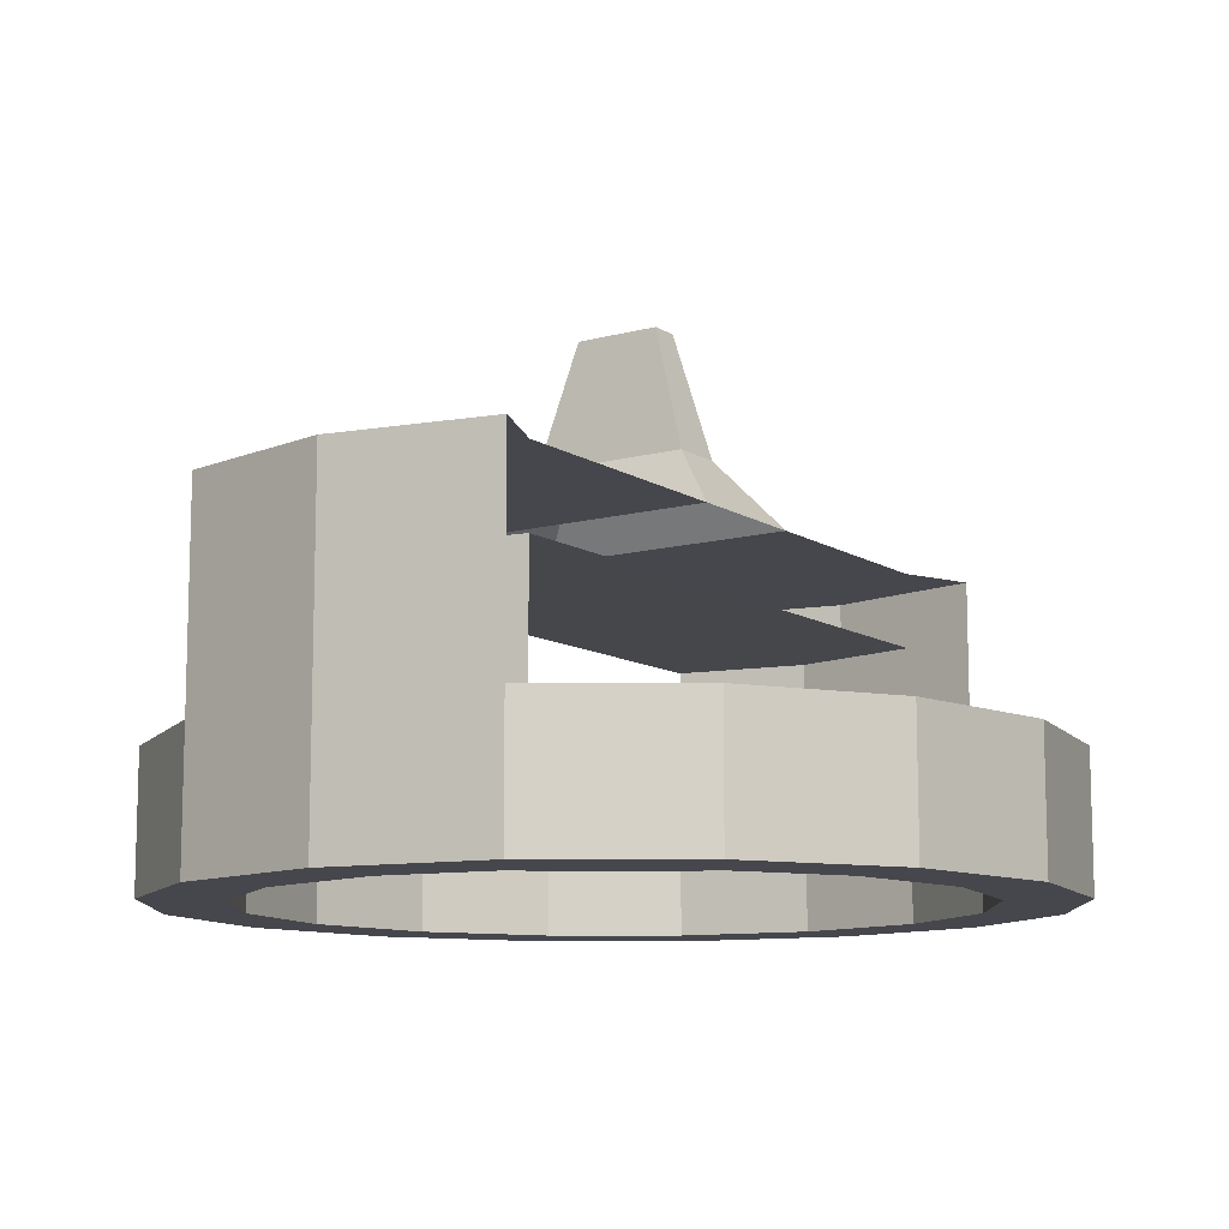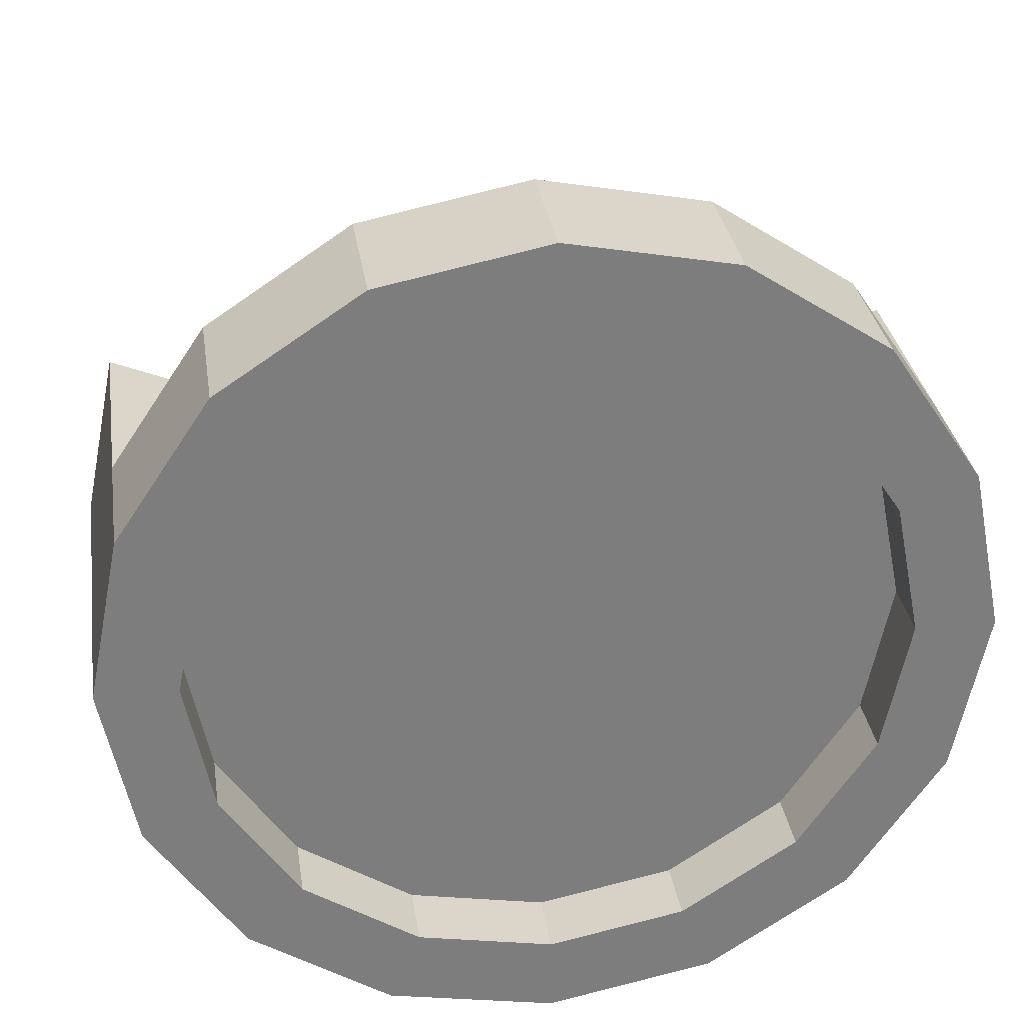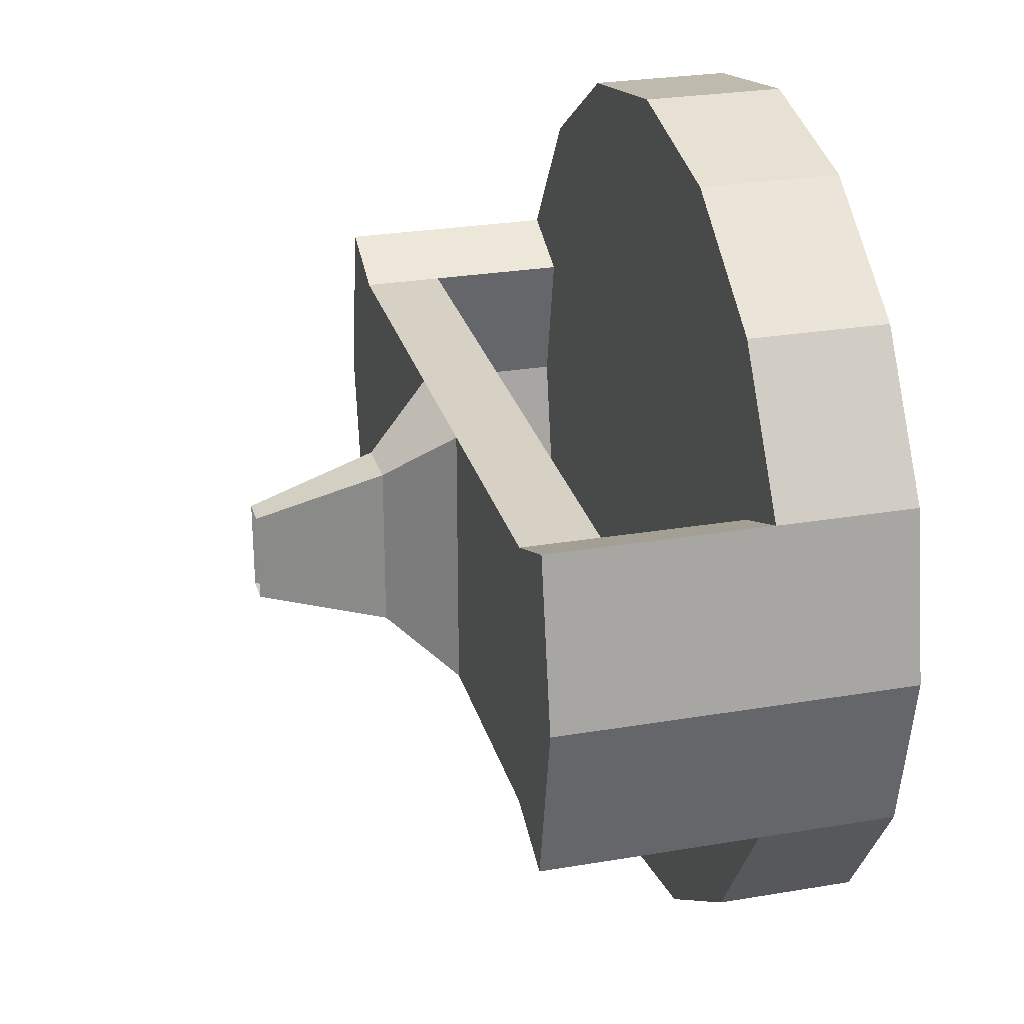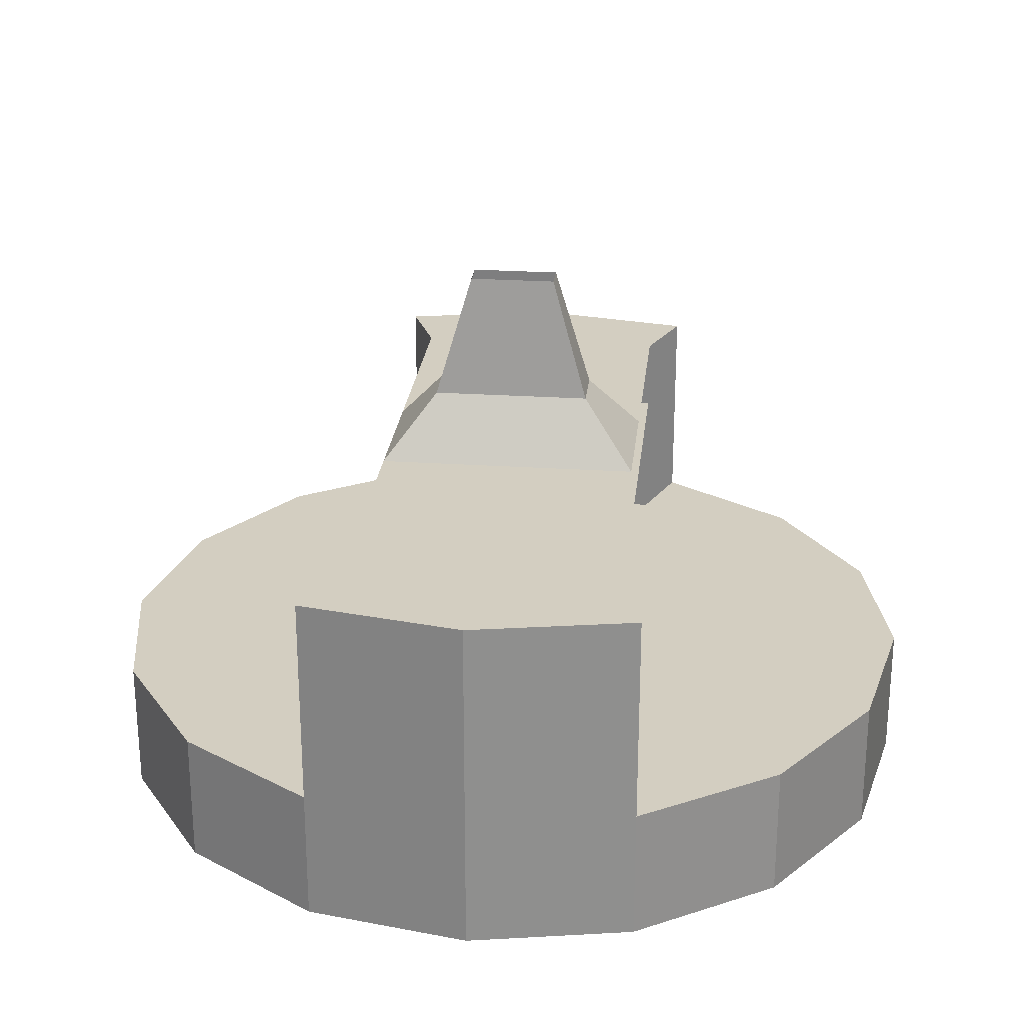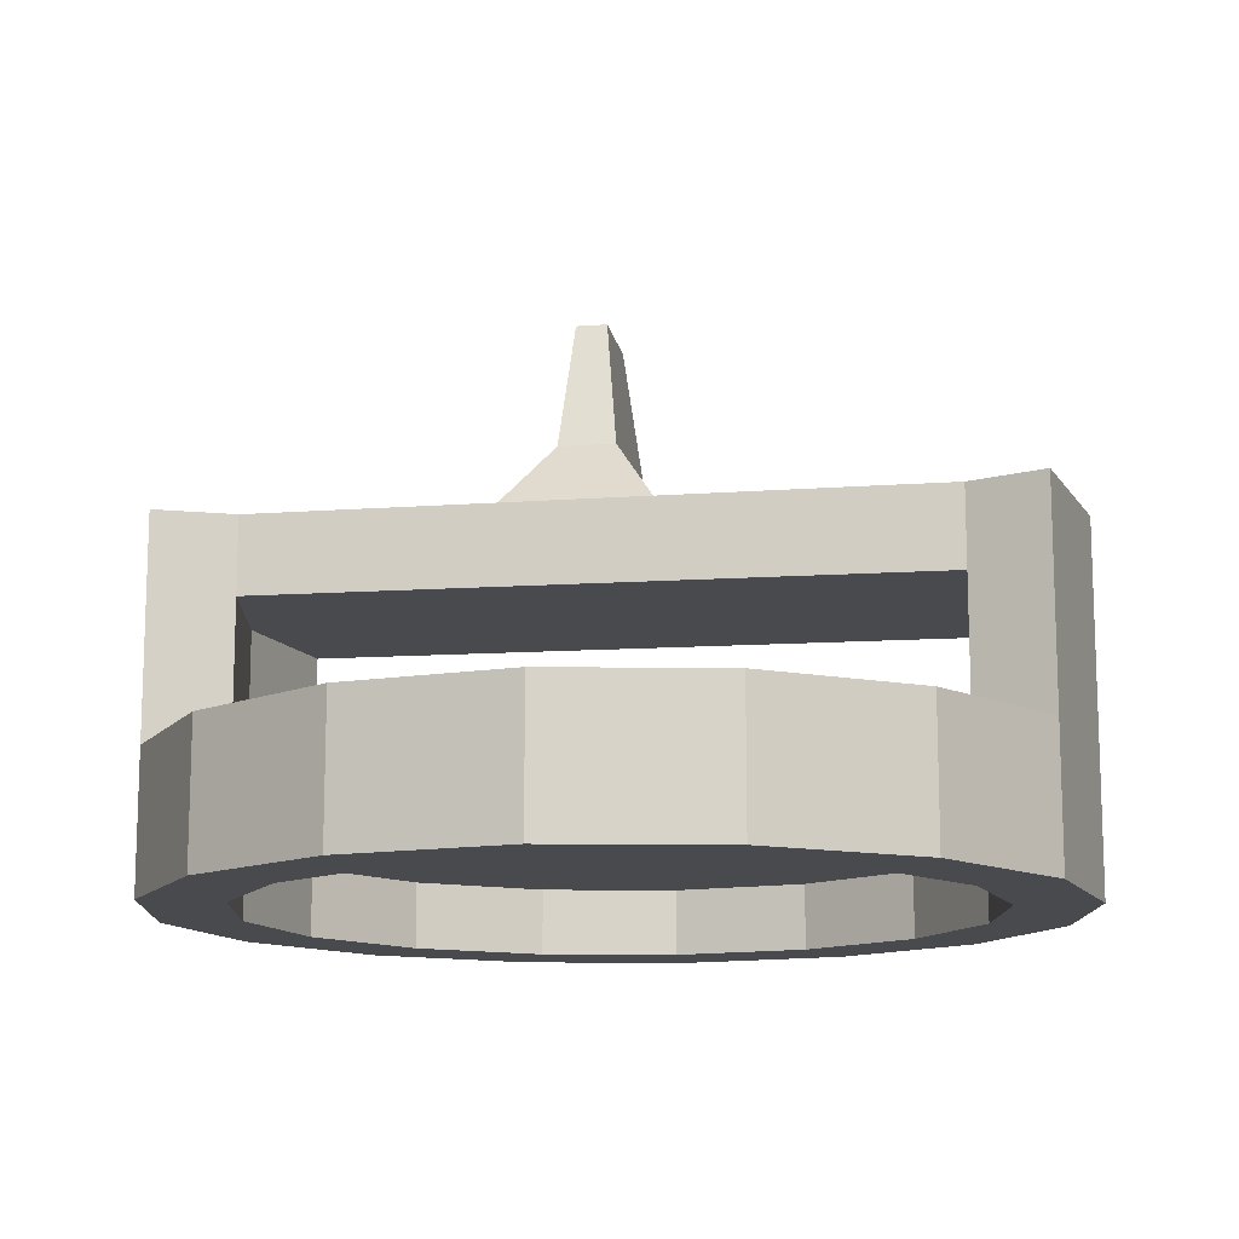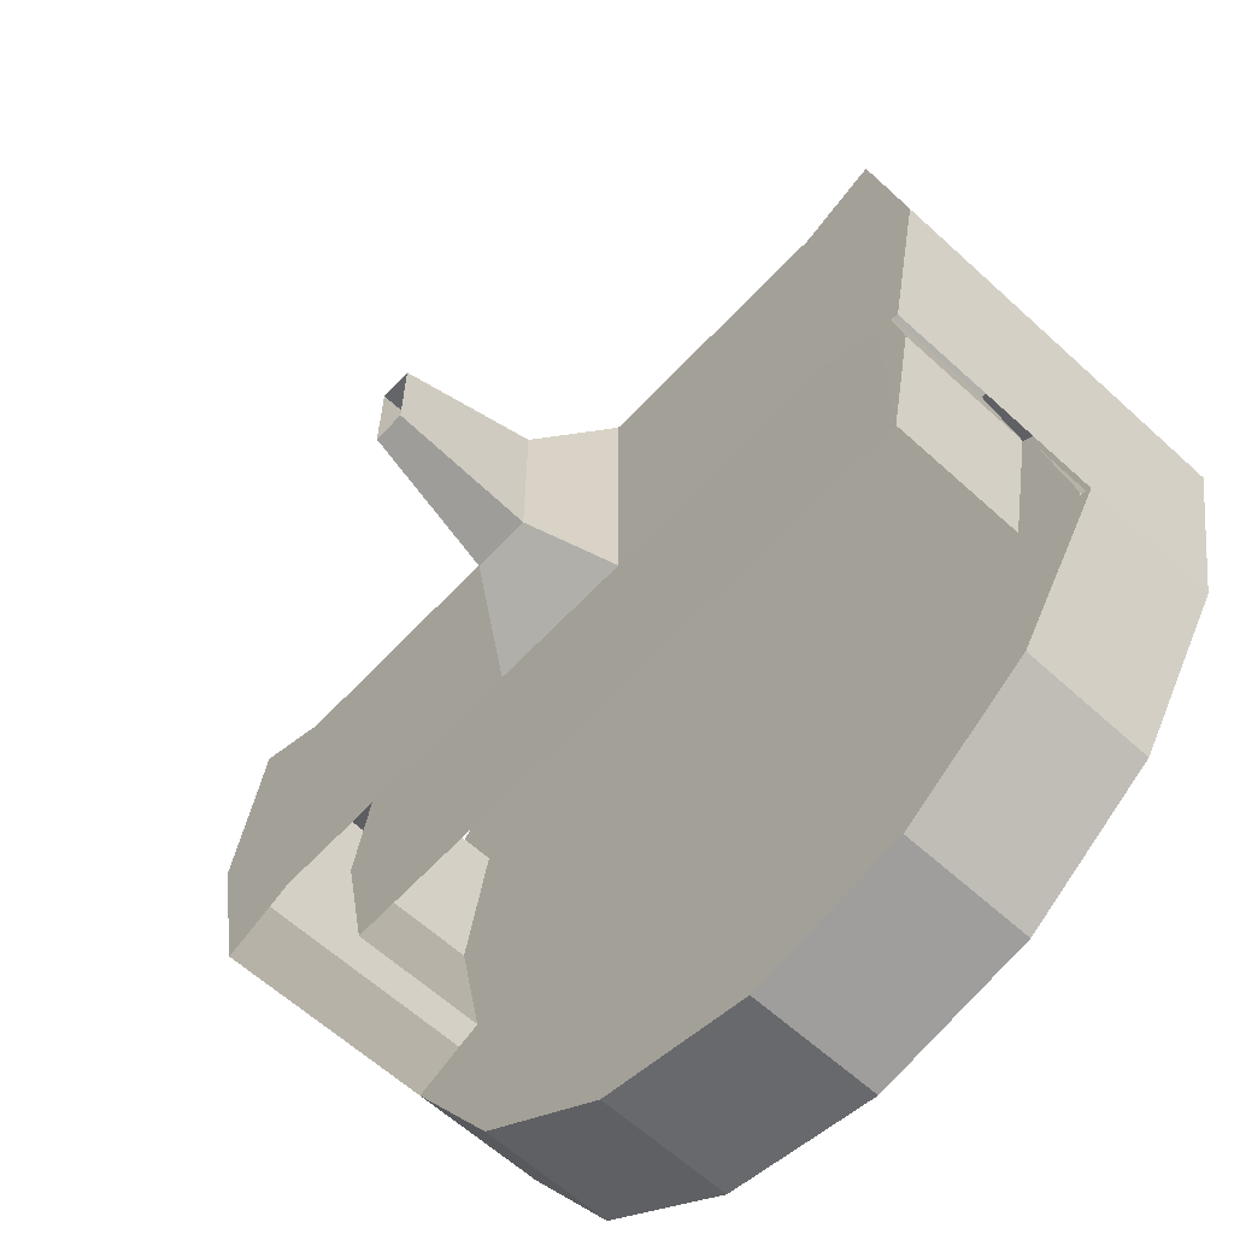
<metadata>
{"format":"obj","ext":"obj","renderer":"f3d","projection":"perspective","resolution":1024,"background":"white","views":[{"elev":-10.9,"azim":-56.2,"up":"+Z"},{"elev":31.2,"azim":171.5,"up":"+Y"},{"elev":27.0,"azim":75.2,"up":"+Y"},{"elev":25.1,"azim":-83.9,"up":"+Z"},{"elev":-13.0,"azim":-170.4,"up":"+Z"},{"elev":-62.2,"azim":47.2,"up":"+Y"}]}
</metadata>
<code>
o Cylinder
v -1.9e-05 0.4956 -0.02318
v -1.9e-05 0.4955 -0.1227
v -0.1913 0.4575 -0.02318
v -0.1913 0.4575 -0.1227
v -0.3534 0.3492 -0.02316
v -0.3534 0.3491 -0.1226
v -0.4618 0.187 -0.02313
v -0.4618 0.187 -0.1226
v -0.4998 -0.004259 -0.02309
v -0.4998 -0.004278 -0.1226
v -0.4618 -0.1955 -0.02305
v -0.4618 -0.1956 -0.1225
v -0.3534 -0.3577 -0.02302
v -0.3534 -0.3577 -0.1225
v -0.1913 -0.466 -0.023
v -0.1913 -0.4661 -0.1225
v -2e-05 -0.5041 -0.023
v -2e-05 -0.5041 -0.1225
v 0.1913 -0.466 -0.023
v 0.1913 -0.4661 -0.1225
v 0.3534 -0.3577 -0.02302
v 0.3534 -0.3577 -0.1225
v 0.4618 -0.1955 -0.02305
v 0.4618 -0.1956 -0.1225
v 0.4998 -0.00426 -0.02309
v 0.4998 -0.004278 -0.1226
v 0.4618 0.187 -0.02313
v 0.4618 0.187 -0.1226
v 0.3534 0.3492 -0.02316
v 0.3534 0.3491 -0.1226
v 0.1913 0.4575 -0.02318
v 0.1913 0.4575 -0.1227
v -1.9e-05 0.4956 -0.02318
v -0.1913 0.4575 -0.02318
v -0.1913 0.4575 -0.1227
v -1.9e-05 0.4955 -0.1227
v -0.3534 0.3492 -0.02316
v -0.3534 0.3491 -0.1226
v -0.4618 0.187 -0.02313
v -0.4618 0.187 -0.1226
v -0.4998 -0.004259 -0.02309
v -0.4998 -0.004278 -0.1226
v -0.4618 -0.1955 -0.02305
v -0.4618 -0.1956 -0.1225
v -0.3534 -0.3577 -0.02302
v -0.3534 -0.3577 -0.1225
v -0.1913 -0.466 -0.023
v -0.1913 -0.4661 -0.1225
v -2e-05 -0.5041 -0.023
v -2e-05 -0.5041 -0.1225
v 0.1913 -0.466 -0.023
v 0.1913 -0.4661 -0.1225
v 0.3534 -0.3577 -0.02302
v 0.3534 -0.3577 -0.1225
v 0.4618 -0.1955 -0.02305
v 0.4618 -0.1956 -0.1225
v 0.4998 -0.00426 -0.02309
v 0.4998 -0.004278 -0.1226
v 0.4618 0.187 -0.02313
v 0.4618 0.187 -0.1226
v 0.3534 0.3492 -0.02316
v 0.3534 0.3491 -0.1226
v 0.1913 0.4575 -0.02318
v 0.1913 0.4575 -0.1227
v -1.9e-05 0.4956 -0.02318
v -0.1913 0.4575 -0.02318
v -0.1913 0.4575 -0.1227
v -1.9e-05 0.4955 -0.1227
v -0.3534 0.3492 -0.02316
v -0.3534 0.3491 -0.1226
v -0.4618 0.187 -0.02313
v -0.4618 0.187 -0.1226
v -0.4998 -0.004259 -0.02309
v -0.4998 -0.004278 -0.1226
v -0.4618 -0.1955 -0.02305
v -0.4618 -0.1956 -0.1225
v -0.3534 -0.3577 -0.02302
v -0.3534 -0.3577 -0.1225
v -0.1913 -0.466 -0.023
v -0.1913 -0.4661 -0.1225
v -2e-05 -0.5041 -0.023
v -2e-05 -0.5041 -0.1225
v 0.1913 -0.466 -0.023
v 0.1913 -0.4661 -0.1225
v 0.3534 -0.3577 -0.02302
v 0.3534 -0.3577 -0.1225
v 0.4618 -0.1955 -0.02305
v 0.4618 -0.1956 -0.1225
v 0.4998 -0.00426 -0.02309
v 0.4998 -0.004278 -0.1226
v 0.4618 0.187 -0.02313
v 0.4618 0.187 -0.1226
v 0.3534 0.3492 -0.02316
v 0.3534 0.3491 -0.1226
v 0.1913 0.4575 -0.02318
v 0.1913 0.4575 -0.1227
v -1.9e-05 0.6086 -0.0232
v -0.2345 0.5619 -0.0232
v -0.4334 0.4291 -0.02317
v -0.5662 0.2303 -0.02313
v -0.6129 -0.004259 -0.02309
v -0.5662 -0.2388 -0.02305
v -0.4334 -0.4376 -0.02301
v -0.2345 -0.5705 -0.02298
v -2e-05 -0.6171 -0.02298
v 0.2345 -0.5705 -0.02298
v 0.4333 -0.4376 -0.02301
v 0.5662 -0.2388 -0.02305
v 0.6128 -0.00426 -0.02309
v 0.5662 0.2303 -0.02313
v 0.4333 0.4291 -0.02317
v 0.2345 0.5619 -0.0232
v -0.1913 0.4575 -0.2166
v -1.9e-05 0.4955 -0.2166
v 0.2345 0.5619 -0.2166
v 0.1913 0.4575 -0.2166
v -1.9e-05 0.6085 -0.2166
v -0.3534 0.3491 -0.2166
v -0.4334 -0.4376 -0.2164
v -0.3534 -0.3577 -0.2164
v -0.4618 0.187 -0.2165
v -0.1913 -0.4661 -0.2164
v -0.2345 -0.5705 -0.2164
v -0.4998 -0.004295 -0.2165
v -0.4618 -0.1956 -0.2165
v -2e-05 -0.5041 -0.2164
v 0.4333 -0.4376 -0.2164
v 0.3534 -0.3577 -0.2164
v 0.1913 -0.4661 -0.2164
v 0.4618 -0.1956 -0.2165
v 0.5662 -0.2388 -0.2164
v -0.2345 0.5619 -0.2166
v -0.4334 0.4291 -0.2166
v 0.4998 -0.004295 -0.2165
v 0.4618 0.187 -0.2165
v 0.3534 0.3491 -0.2166
v -0.5662 0.2302 -0.2165
v -0.6129 -0.004295 -0.2165
v -0.5662 -0.2388 -0.2164
v -2e-05 -0.6171 -0.2164
v 0.2345 -0.5705 -0.2164
v 0.6128 -0.004296 -0.2165
v 0.5662 0.2302 -0.2165
v 0.4333 0.4291 -0.2166
v -0.4618 0.1871 0.2813
v -0.4998 -0.004202 0.2813
v -0.4618 -0.1955 0.2814
v 0.4618 -0.1955 0.2814
v 0.4998 -0.004203 0.2813
v 0.5662 -0.2387 0.2814
v 0.4618 0.1871 0.2813
v -0.5662 0.2303 0.2813
v -0.6129 -0.004202 0.2813
v -0.5662 -0.2387 0.2814
v 0.6128 -0.004203 0.2813
v 0.5662 0.2303 0.2813
v -0.5662 0.2303 0.09048
v -0.4618 0.187 0.1697
v -0.4998 -0.004223 0.1698
v -0.4618 -0.1955 0.1698
v -0.5662 -0.2387 0.09057
v 0.4618 0.187 0.1736
v 0.4998 -0.004233 0.1736
v 0.5662 0.2303 0.1178
v 0.4618 -0.1955 0.1737
v 0.5662 -0.2388 0.1179
v 0.1238 -0.1955 0.2814
v 0.1238 0.1871 0.2813
v -0.07513 0.1871 0.2813
v -0.07513 -0.1955 0.2814
v 0.06178 0.1112 0.3742
v 0.06178 -0.1195 0.3743
v -0.01535 -0.1195 0.3743
v -0.01535 0.1112 0.3742
v 0.04762 0.05841 0.5545
v 0.04762 -0.06674 0.5546
v 0.005782 -0.06674 0.5546
v 0.005782 0.05841 0.5545
f 13 43 45
f 20 54 52
f 21 51 53
f 2 35 36
f 28 62 60
f 10 44 42
f 3 33 34
f 29 59 61
f 11 41 43
f 18 52 50
f 19 49 51
f 26 60 58
f 8 42 40
f 27 57 59
f 22 14 6
f 9 39 41
f 16 50 48
f 7 15 23
f 39 69 71
f 64 68 96
f 46 80 78
f 33 95 65
f 47 77 79
f 54 88 86
f 35 70 67
f 55 85 87
f 37 66 69
f 62 96 94
f 44 78 76
f 63 93 95
f 45 75 77
f 52 86 84
f 53 83 85
f 36 67 68
f 31 61 63
f 12 46 44
f 30 64 62
f 5 34 37
f 23 53 55
f 4 38 35
f 22 56 54
f 15 45 47
f 1 63 33
f 14 48 46
f 32 36 64
f 7 37 39
f 25 55 57
f 6 40 38
f 24 58 56
f 17 47 49
f 162 156 164
f 88 128 86
f 81 104 105
f 109 143 110
f 70 113 67
f 158 152 145
f 69 100 71
f 137 101 100
f 94 116 136
f 95 97 65
f 77 104 79
f 78 125 76
f 87 107 108
f 66 99 69
f 57 87 89
f 38 72 70
f 56 90 88
f 49 79 81
f 48 82 80
f 41 71 73
f 59 89 91
f 40 74 72
f 58 92 90
f 51 81 83
f 50 84 82
f 43 73 75
f 61 91 93
f 34 65 66
f 42 76 74
f 60 94 92
f 132 99 98
f 133 100 99
f 138 102 101
f 139 103 102
f 119 104 103
f 123 105 104
f 140 106 105
f 106 127 107
f 131 107 127
f 131 109 108
f 143 111 110
f 111 115 112
f 112 117 97
f 84 128 129
f 81 106 83
f 91 111 93
f 66 97 98
f 67 114 68
f 92 136 135
f 85 106 107
f 75 103 77
f 93 112 95
f 76 124 74
f 126 123 122
f 134 131 130
f 118 137 133
f 114 115 116
f 122 119 120
f 130 127 128
f 118 132 113
f 124 137 121
f 135 142 134
f 126 141 140
f 125 138 124
f 135 144 143
f 113 117 114
f 128 141 129
f 120 139 125
f 136 115 144
f 80 120 78
f 68 116 96
f 72 118 70
f 88 134 130
f 82 122 80
f 74 121 72
f 92 134 90
f 82 129 126
f 149 156 151
f 145 153 146
f 149 150 155
f 147 153 154
f 153 157 101
f 164 155 109
f 73 160 75
f 71 157 158
f 71 159 73
f 87 163 89
f 89 162 91
f 91 164 110
f 162 158 169
f 168 172 167
f 149 168 167
f 170 172 173
f 117 98 97
f 169 146 170
f 173 178 174
f 169 173 174
f 172 175 176
f 169 171 168
f 172 177 173
f 159 158 162
f 171 178 175
f 13 11 43
f 20 22 54
f 21 19 51
f 2 4 35
f 28 30 62
f 10 12 44
f 3 1 33
f 29 27 59
f 11 9 41
f 18 20 52
f 19 17 49
f 26 28 60
f 8 10 42
f 27 25 57
f 6 4 30
f 4 2 30
f 2 32 30
f 30 28 26
f 26 24 30
f 24 22 30
f 22 20 18
f 18 16 22
f 16 14 22
f 14 12 10
f 10 8 6
f 14 10 6
f 6 30 22
f 9 7 39
f 16 18 50
f 31 1 3
f 3 5 7
f 7 9 15
f 9 11 15
f 11 13 15
f 15 17 19
f 19 21 23
f 23 25 27
f 27 29 31
f 31 3 7
f 15 19 23
f 23 27 31
f 31 7 23
f 39 37 69
f 64 36 68
f 46 48 80
f 33 63 95
f 47 45 77
f 54 56 88
f 35 38 70
f 55 53 85
f 37 34 66
f 62 64 96
f 44 46 78
f 63 61 93
f 45 43 75
f 52 54 86
f 53 51 83
f 36 35 67
f 31 29 61
f 12 14 46
f 30 32 64
f 5 3 34
f 23 21 53
f 4 6 38
f 22 24 56
f 15 13 45
f 1 31 63
f 14 16 48
f 32 2 36
f 7 5 37
f 25 23 55
f 6 8 40
f 24 26 58
f 17 15 47
f 162 151 156
f 88 130 128
f 81 79 104
f 109 142 143
f 70 118 113
f 158 157 152
f 69 99 100
f 137 138 101
f 94 96 116
f 95 112 97
f 77 103 104
f 78 120 125
f 87 85 107
f 66 98 99
f 57 55 87
f 38 40 72
f 56 58 90
f 49 47 79
f 48 50 82
f 41 39 71
f 59 57 89
f 40 42 74
f 58 60 92
f 51 49 81
f 50 52 84
f 43 41 73
f 61 59 91
f 34 33 65
f 42 44 76
f 60 62 94
f 132 133 99
f 133 137 100
f 138 139 102
f 139 119 103
f 119 123 104
f 123 140 105
f 140 141 106
f 106 141 127
f 131 108 107
f 131 142 109
f 143 144 111
f 111 144 115
f 112 115 117
f 84 86 128
f 81 105 106
f 91 110 111
f 66 65 97
f 67 113 114
f 92 94 136
f 85 83 106
f 75 102 103
f 93 111 112
f 76 125 124
f 126 140 123
f 134 142 131
f 118 121 137
f 114 117 115
f 122 123 119
f 130 131 127
f 118 133 132
f 124 138 137
f 135 143 142
f 126 129 141
f 125 139 138
f 135 136 144
f 113 132 117
f 128 127 141
f 120 119 139
f 136 116 115
f 80 122 120
f 68 114 116
f 72 121 118
f 88 90 134
f 82 126 122
f 74 124 121
f 92 135 134
f 82 84 129
f 149 155 156
f 145 152 153
f 149 148 150
f 147 146 153
f 100 101 157
f 101 102 161
f 161 154 153
f 101 161 153
f 152 157 153
f 108 109 166
f 109 110 164
f 166 109 155
f 164 156 155
f 155 150 166
f 73 159 160
f 71 100 157
f 71 158 159
f 87 165 163
f 89 163 162
f 91 162 164
f 145 169 158
f 169 168 162
f 168 151 162
f 168 171 172
f 167 148 149
f 149 151 168
f 170 167 172
f 117 132 98
f 145 146 169
f 146 147 170
f 173 177 178
f 169 170 173
f 172 171 175
f 169 174 171
f 172 176 177
f 162 163 165
f 165 160 162
f 160 159 162
f 171 174 178

</code>
